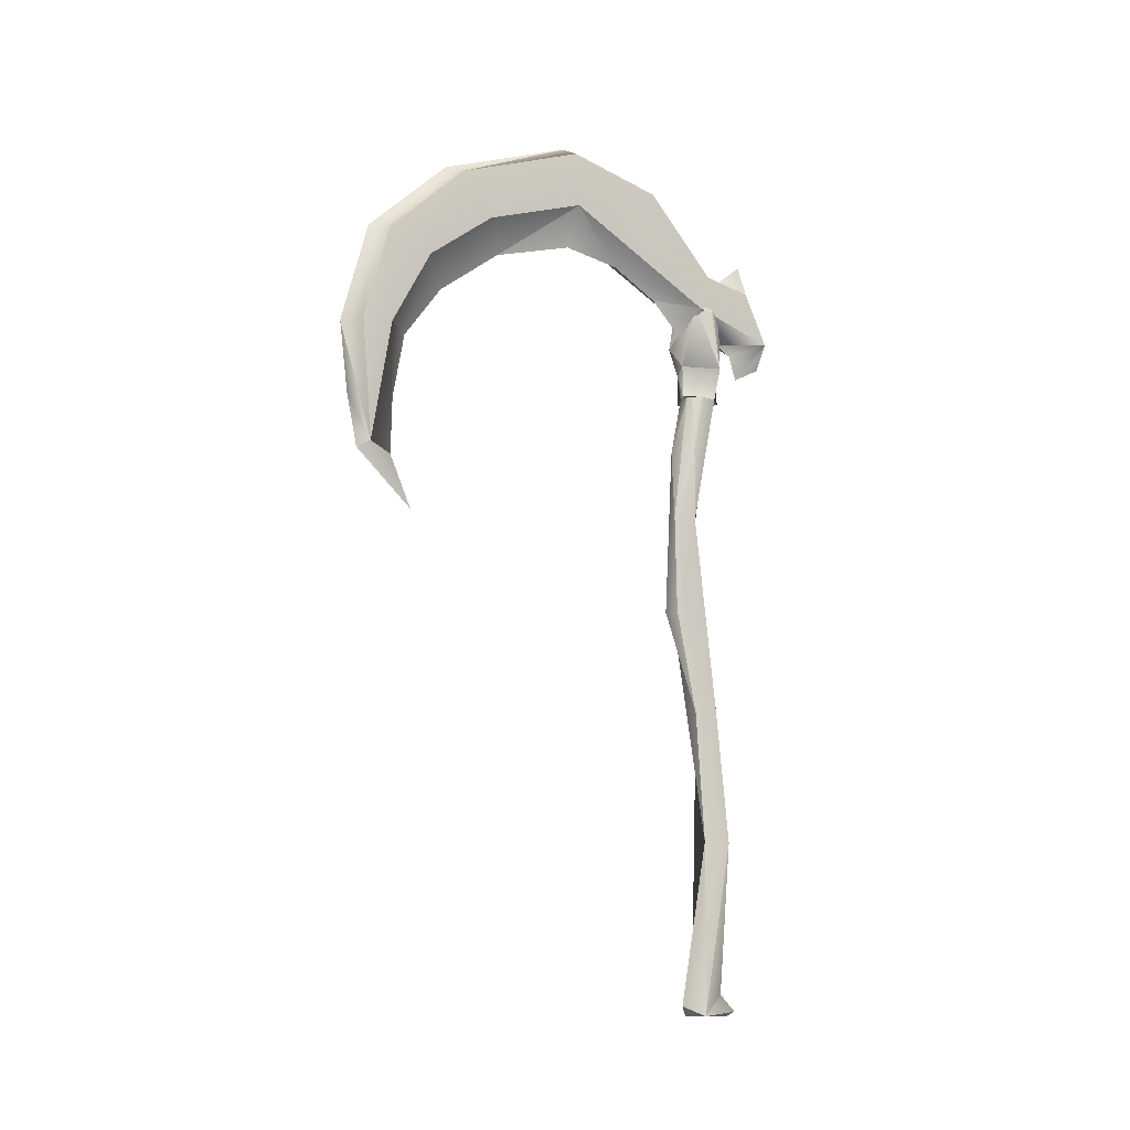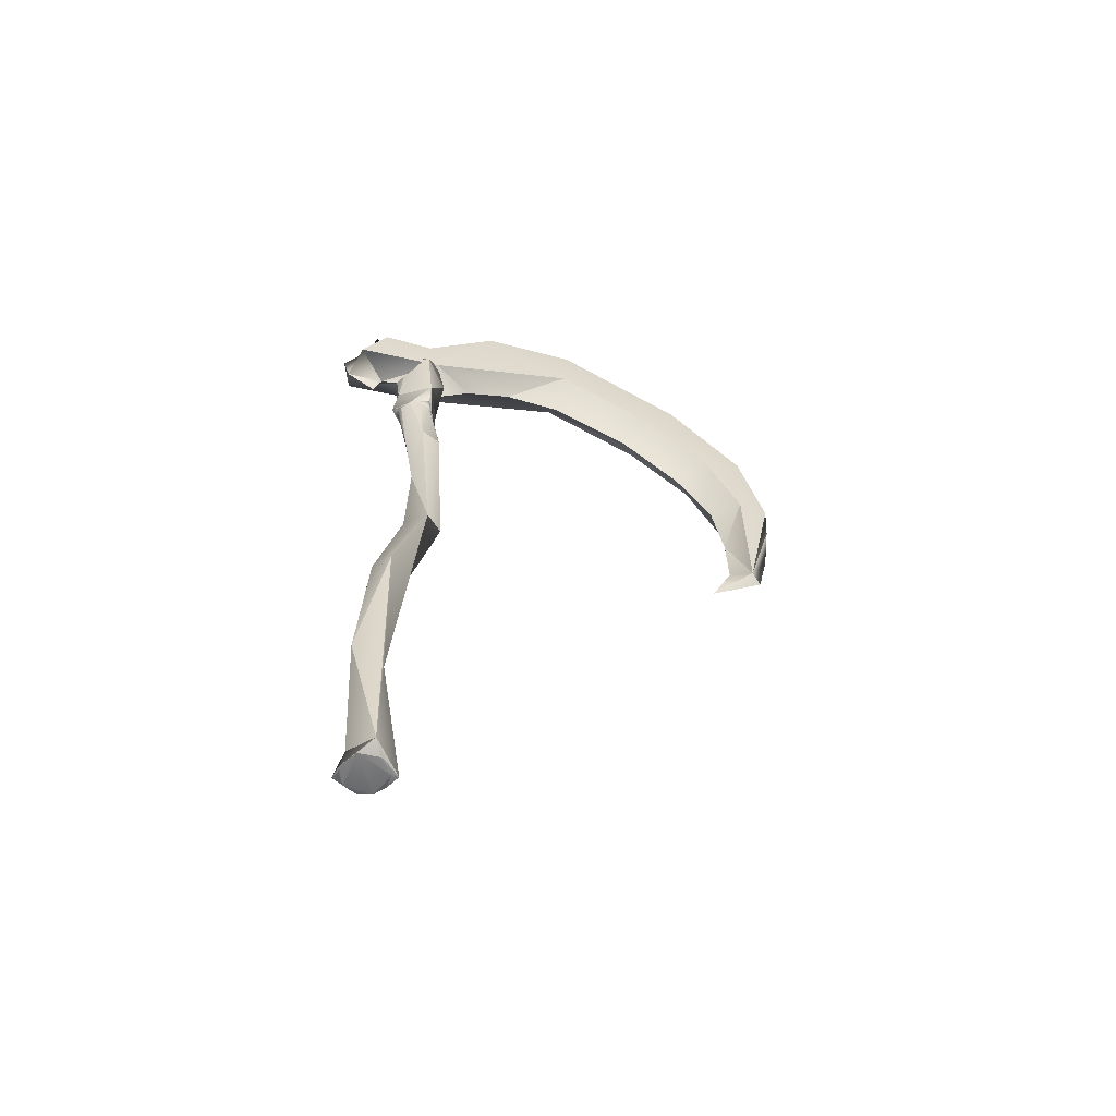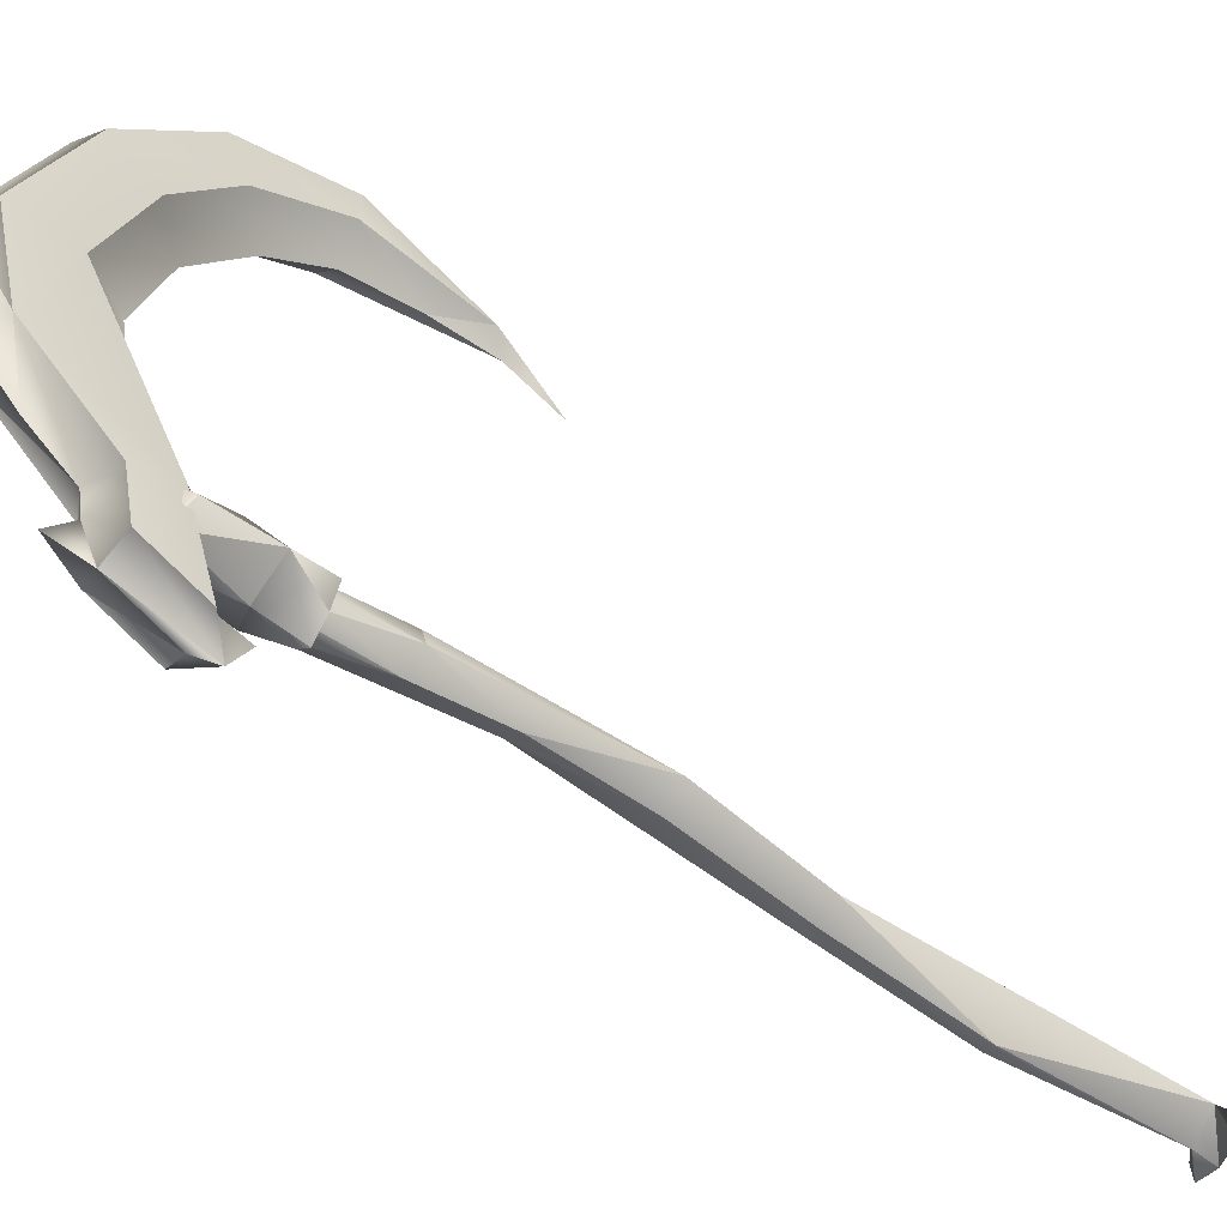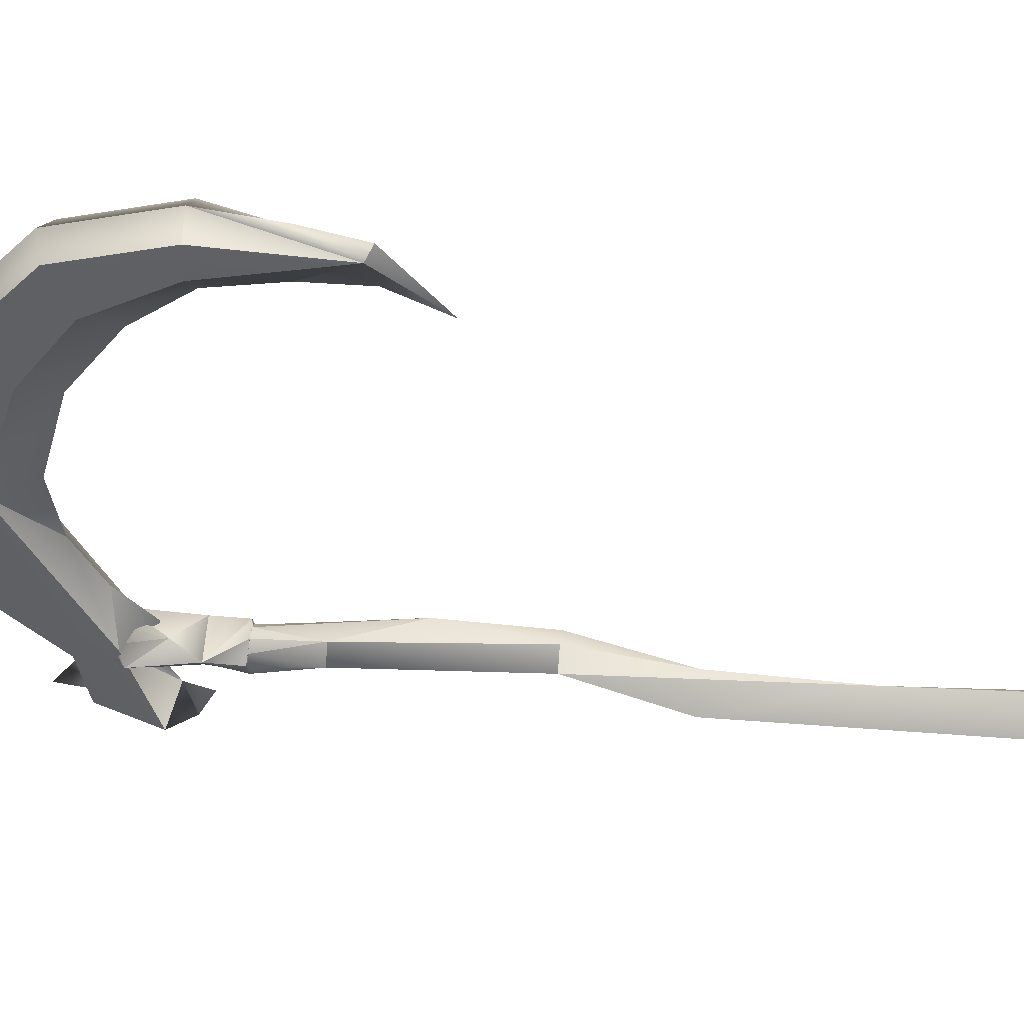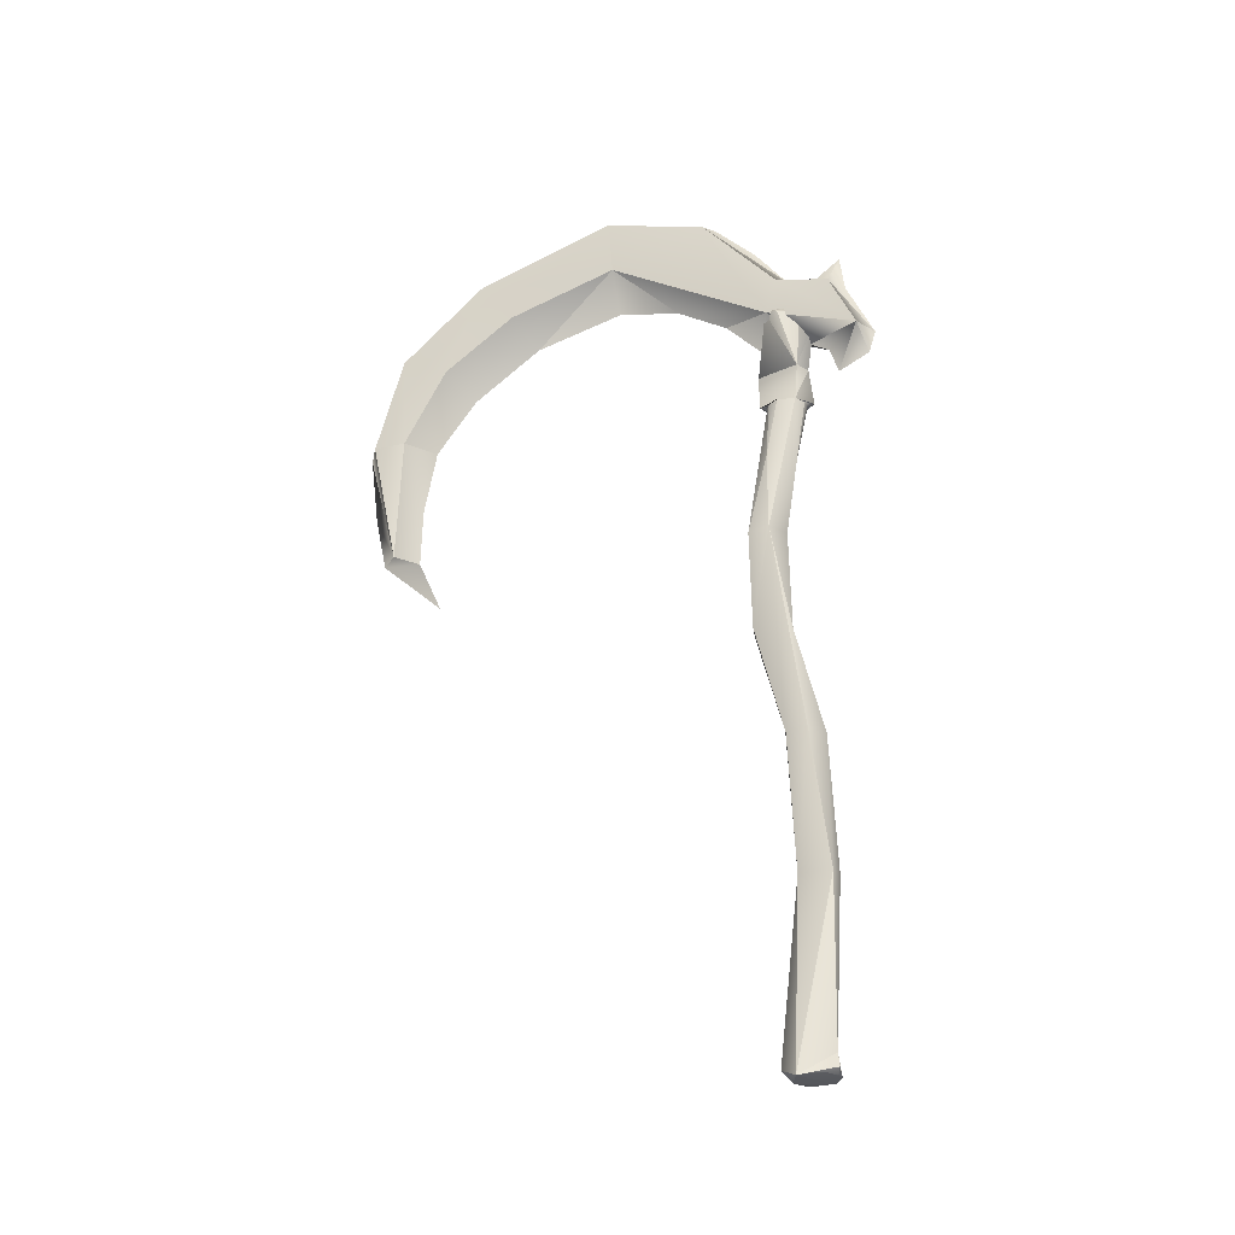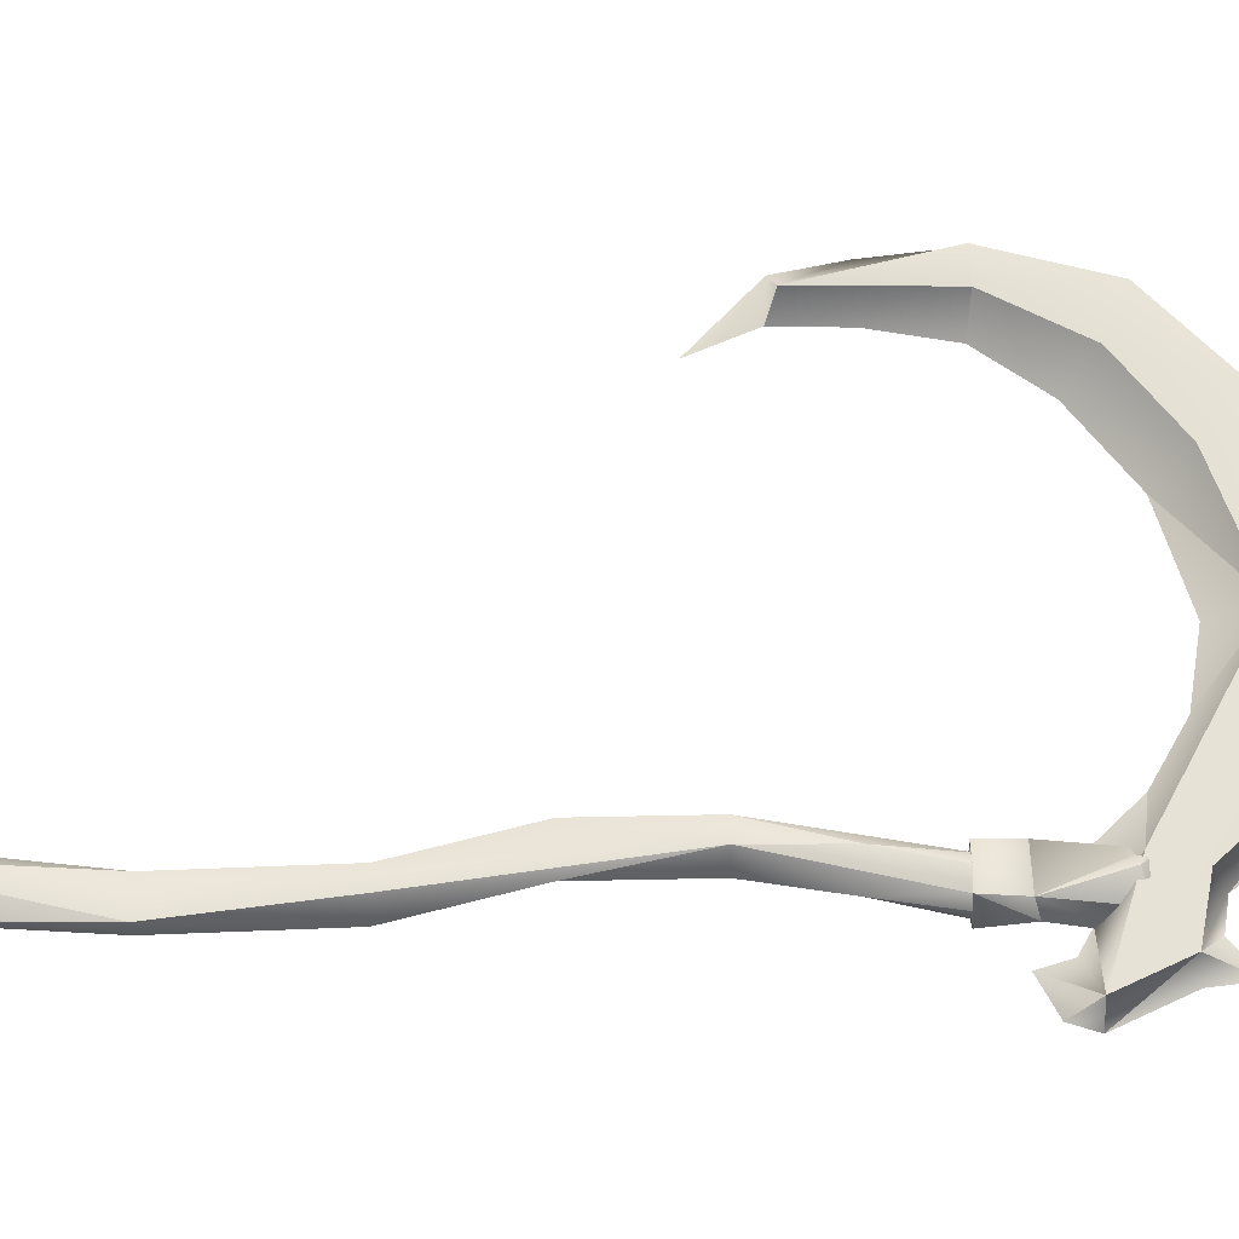
<metadata>
{"format":"obj","ext":"obj","renderer":"f3d","projection":"perspective","resolution":1024,"background":"white","views":[{"elev":-11.4,"azim":57.7,"up":"+Y"},{"elev":-59.3,"azim":-111.6,"up":"+Y"},{"elev":-54.3,"azim":-126.7,"up":"+Z"},{"elev":44.8,"azim":-83.5,"up":"+Z"},{"elev":-27.4,"azim":107.1,"up":"+Y"},{"elev":-26.6,"azim":90.6,"up":"+Z"}]}
</metadata>
<code>
v 0.000604 3.142 -0.1924
v 0.000604 2.297 1.664
v 0.000604 2.735 -0.1372
v 0.000604 3.004 -0.2096
v 0.000604 3.061 -0.08785
v 0.000604 3.077 0.01104
v -0.09389 2.887 0.07948
v 0.000604 3.488 0.7032
v 0.000604 3.287 1.254
v 0.000604 2.574 1.699
v -0.027 2.115 1.575
v -0.09389 2.779 -0.2596
v -0.09389 3.216 0.6844
v -0.09389 3.075 1.098
v -0.09389 2.874 1.366
v -0.09389 2.575 1.527
v -0.09389 2.57 1.648
v -0.09389 2.949 1.544
v -0.09389 3.243 1.227
v -0.09389 3.436 0.7004
v -0.09389 3.341 0.3185
v -0.09389 3.031 0.03834
v -0.09389 2.99 -0.161
v 0.0951 2.779 -0.2596
v 0.000604 2.783 -0.3132
v 0.0951 2.99 -0.161
v 0.000604 2.916 0.2571
v 0.0951 3.341 0.3185
v 0.000604 3.025 0.4473
v 0.0951 3.243 1.227
v 0.000604 2.966 1.015
v 0.000604 2.774 1.27
v 0.0951 2.949 1.544
v 0.000604 2.563 1.425
v 0.0951 2.57 1.648
v 0.000604 2.308 1.472
v 0.000604 2.081 1.477
v 0.0951 3.031 0.03834
v 0.0951 2.887 0.07948
v 0.0951 3.216 0.6844
v 0.0951 3.436 0.7004
v 0.0951 3.075 1.098
v 0.0951 2.874 1.366
v 0.0951 2.575 1.527
v 0.02821 2.115 1.575
v 0.000604 2.776 -0.06468
v 0.000604 2.782 0.1262
v 0.000604 3.065 0.6813
v 0.000604 2.089 1.62
v 0.000604 2.976 1.589
v 0.000604 1.878 1.387
v 0.000604 2.635 -0.1682
v 0.000604 2.697 -0.2856
v 0.000604 3.236 0.1358
v 0.000604 3.386 0.2936
v 0.000732 0.06565 -0.04109
v 0.02365 2.51 -0.03746
v 0.000732 2.51 -0.04109
v -0.02219 2.51 -0.03746
v -0.05928 2.51 -0.01052
v -0.07344 2.51 0.03308
v -0.05928 2.51 0.07668
v -0.02219 2.51 0.1036
v 0.02365 2.51 0.1036
v 0.04433 2.51 0.09309
v 0.07127 2.51 0.056
v 0.000732 2.51 -0.06967
v -0.09698 2.51 0.06483
v 0.03248 2.51 0.1308
v -0.09742 2.64 0.06492
v -1e-06 2.662 -0.05262
v 0.03165 2.64 0.1307
v 0.08287 2.64 -0.02695
v -0.06845 2.739 0.1275
v 0.05473 2.9 -0.04207
v -1e-06 2.871 -0.08318
v -0.05473 2.9 -0.04207
v -0.1164 2.871 0.03327
v 0.07533 2.9 0.088
v 0.1164 2.871 0.03327
v -1e-06 2.9 -0.05985
v -0.08856 2.9 0.004491
v -0.08856 2.9 0.06204
v -0.07533 2.9 0.088
v -0.02877 2.9 0.1218
v 0.02877 2.9 0.1218
v 0.08856 2.9 0.06204
v -0.09067 0.06565 0.03308
v 0.06727 0.000453 -0.0585
v 0.000732 0.02182 0.1463
v 0.02719 -0.01613 -0.04836
v 0.000732 -0.01613 -0.05255
v -0.06854 -0.01613 -0.01725
v -0.0807 -0.01613 0.05954
v -0.06854 -0.01613 0.08341
v 0.02719 -0.01613 0.1145
v 0.07 -0.01613 0.08341
v 0.08636 -0.01613 0.03308
v 0.07 -0.01613 -0.01725
v -0.02573 -0.01613 0.1145
v 0.06074 2.51 -0.01052
v 0.08856 2.9 0.004491
v 0.01534 2.903 0.01215
v -0.02482 2.903 0.0252
v -0.008065 2.903 0.05808
v -0.06893 2.276 0.05723
v -0.000564 1.981 0.05309
v 0.06998 1.981 0.1043
v 0.04303 1.981 0.1873
v -0.08731 1.186 -0.001194
v -0.01677 1.186 -0.05245
v 0.05377 1.186 -0.001194
v 0.02683 1.186 0.08173
v -0.000433 0.6657 -0.07735
v 0.04317 0.6657 -0.06319
v 0.04317 0.6657 0.05683
v 0.07215 2.276 0.1031
v -0.04199 2.276 0.1402
v 0.00161 2.276 0.005974
v 0.04464 1.594 0.1805
v -0.02188 1.594 0.191
v -0.07313 1.594 0.1204
v 0.001041 1.594 0.04627
f 22 23 12 7
f 7 21 22
f 21 7 13
f 13 20 21
f 13 14 19 20
f 15 18 19 14
f 16 17 18 15
f 16 11 17
f 25 53 4
f 1 4 5
f 10 11 2
f 2 11 49
f 3 12 53
f 7 12 3
f 53 12 23 4
f 4 23 5
f 5 23 22 6
f 6 22 21
f 29 13 7 27
f 21 20 8
f 8 20 19 9
f 31 14 13
f 32 15 14 31
f 9 19 18 50
f 34 16 15 32
f 50 18 17 10
f 36 16 34
f 10 17 11
f 11 16 36
f 38 39 24 26
f 39 38 28
f 28 40 39
f 40 28 41
f 40 41 30 42
f 43 42 30 33
f 44 43 33 35
f 44 35 45
f 10 2 45
f 2 49 45
f 25 26 24
f 26 6 38
f 6 28 38
f 29 27 39 40
f 28 8 41
f 8 30 41
f 31 40 42
f 32 31 42 43
f 34 32 43 44
f 36 34 44
f 37 36 44 45
f 39 46 24
f 9 50 33 30
f 8 9 30
f 55 8 28
f 54 55 28
f 6 54 28
f 5 6 26
f 1 5 26
f 4 1 26
f 25 4 26
f 53 25 24
f 52 53 24
f 3 52 24
f 46 3 24
f 47 46 39
f 27 47 39
f 48 29 40
f 31 48 40
f 49 51 37 45
f 10 45 35
f 50 10 35 33
f 51 49 11
f 37 51 11
f 36 37 11
f 48 31 13
f 29 48 13
f 47 27 7
f 46 47 7
f 3 46 7
f 53 52 3
f 54 6 21
f 55 54 21
f 8 55 21
f 97 56 115
f 56 114 115
f 56 88 114
f 88 110 114
f 88 90 116 110
f 90 97 116
f 97 115 116
f 92 99 93
f 100 94 93
f 97 100 93
f 99 97 93
f 57 67 101
f 57 58 67
f 58 59 67
f 60 61 68
f 61 62 68
f 62 63 68
f 64 65 69
f 60 68 70
f 68 63 70
f 66 101 69
f 101 71 73
f 101 67 71
f 67 60 70 71
f 63 69 70
f 69 72 70
f 69 101 73 72
f 70 72 74
f 73 71 76
f 71 77 76
f 71 70 77
f 73 76 75
f 70 74 78
f 72 73 79
f 80 75 102
f 75 76 81
f 76 77 81
f 77 78 82
f 78 83 82
f 78 84 83
f 78 74 84
f 74 85 84
f 74 86 85
f 74 79 86
f 79 80 87
f 80 102 87
f 56 97 89
f 56 89 92
f 56 92 88
f 89 98 99
f 89 99 91
f 92 89 91
f 88 92 93
f 88 93 94
f 90 88 94
f 90 94 95
f 90 95 100
f 90 100 96
f 97 90 96
f 89 97 98
f 91 99 92
f 95 94 100
f 97 96 100
f 98 97 99
f 74 72 79
f 77 70 78
f 73 75 80
f 79 73 80
f 65 66 69
f 64 69 63
f 59 60 67
f 82 83 84 77
f 84 85 86
f 102 75 103
f 75 81 103
f 81 77 104 103
f 77 84 104
f 84 105 104
f 84 86 105
f 86 79 105
f 79 103 105
f 79 87 103
f 87 102 103
f 107 106 119
f 108 107 119
f 108 119 101
f 108 101 117
f 109 108 117
f 109 117 64
f 109 64 118
f 111 110 122 123
f 112 111 123
f 112 123 108
f 113 112 108 120
f 113 120 121
f 122 113 121
f 114 110 111
f 115 114 111
f 115 111 112
f 116 115 112 113
f 116 113 122
f 110 116 122
f 117 101 66
f 117 66 65
f 64 117 65
f 118 64 63
f 118 63 62
f 106 118 62
f 106 62 61
f 106 61 60
f 119 106 60 59
f 119 59 58
f 119 58 57
f 101 119 57
f 120 108 109
f 121 120 109
f 121 109 118
f 122 121 118
f 122 118 106
f 122 106 107
f 123 122 107
f 123 107 108

</code>
